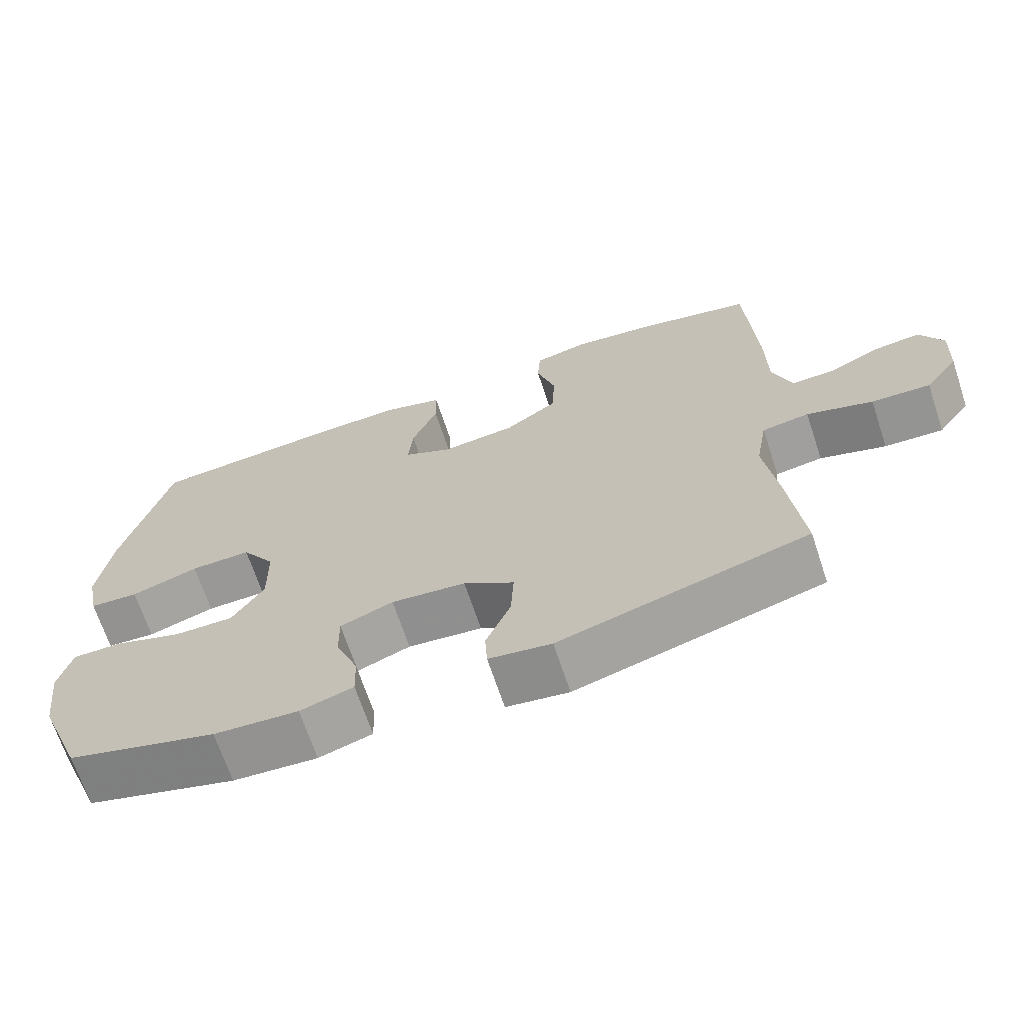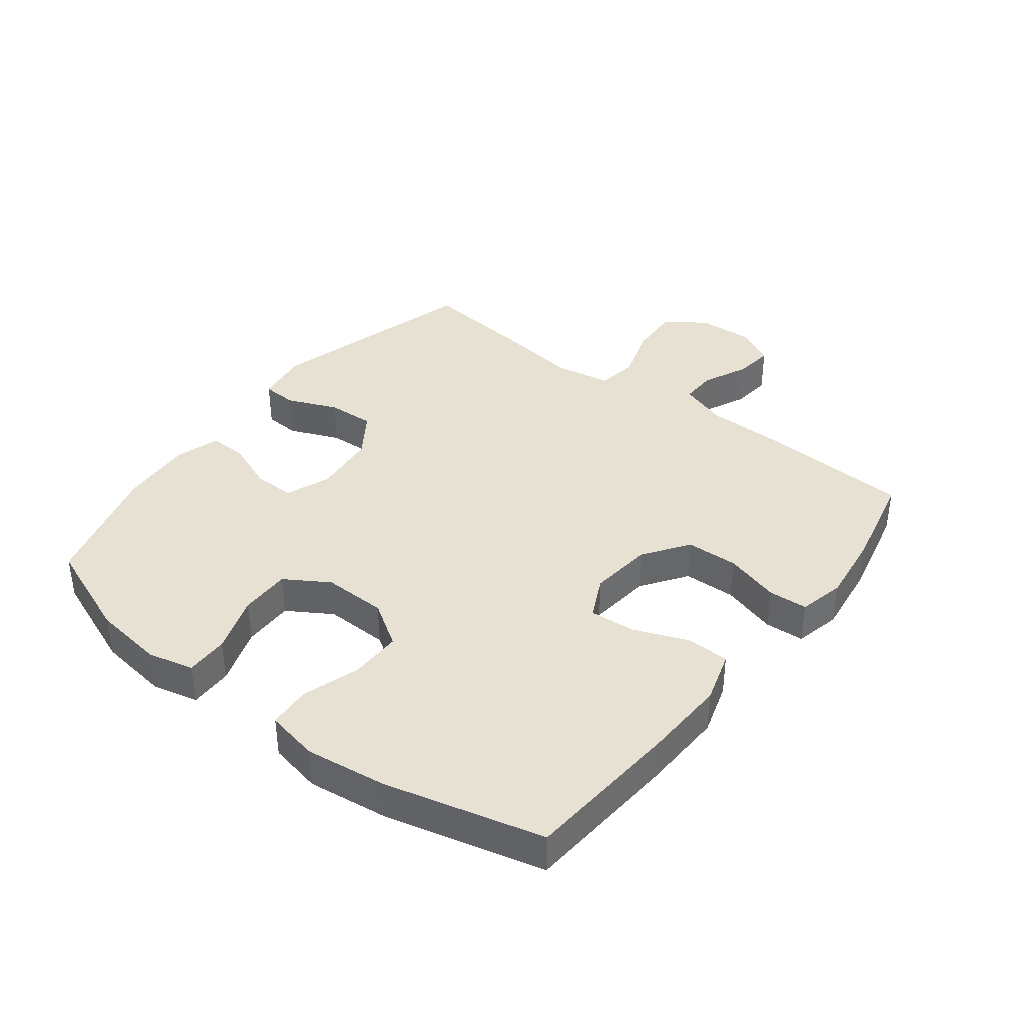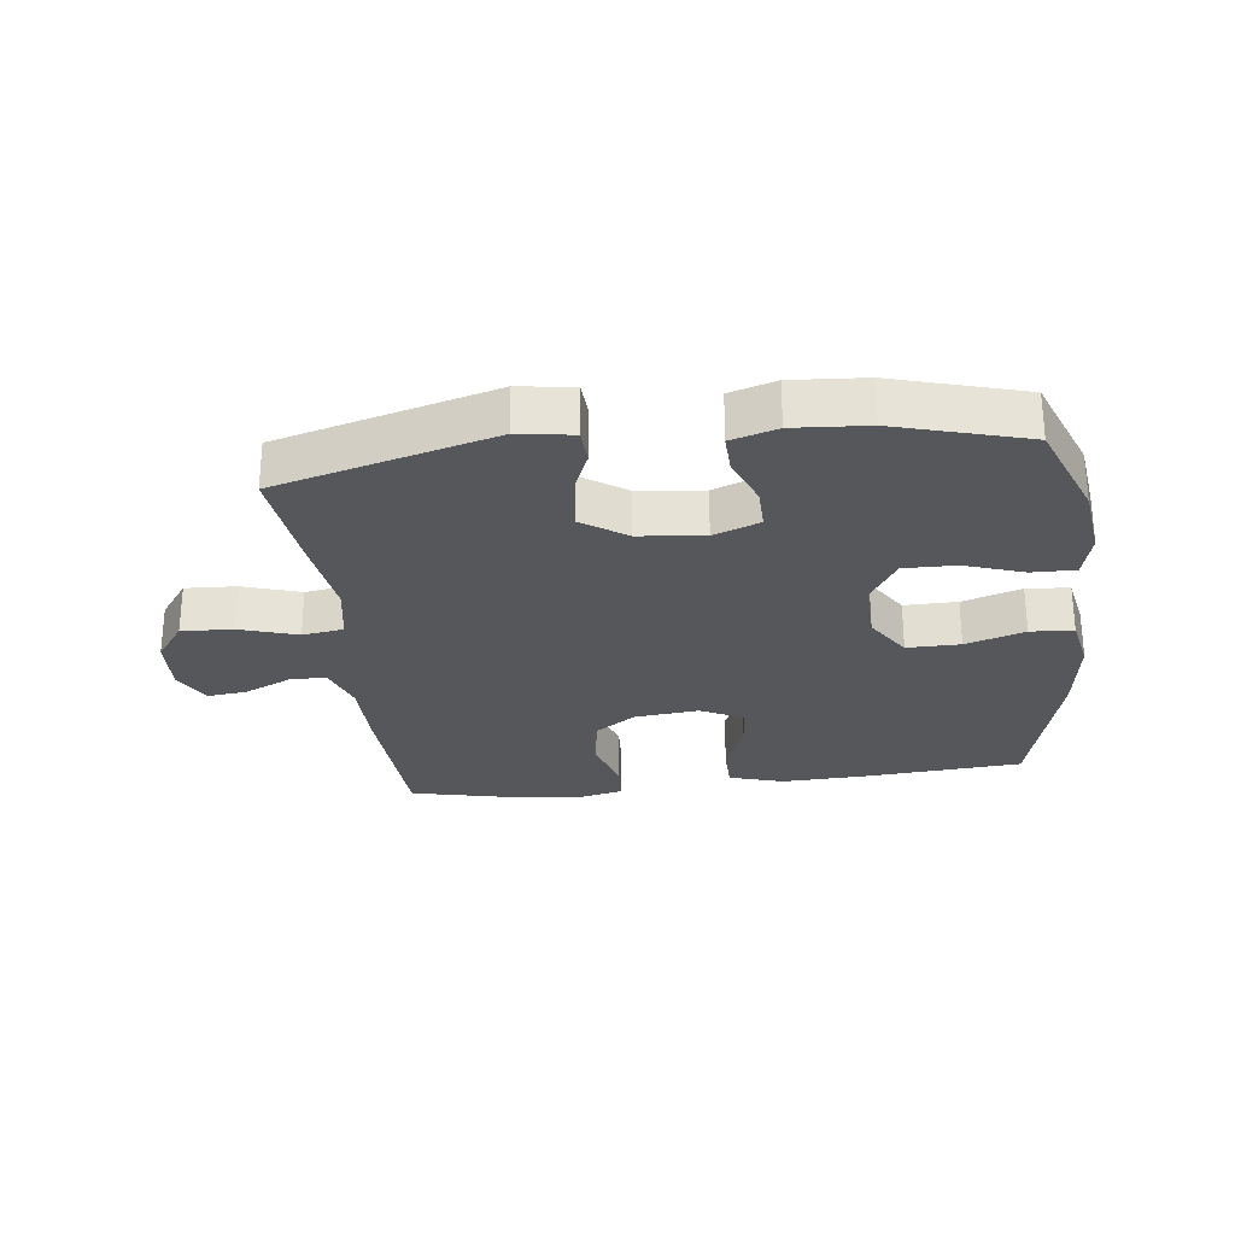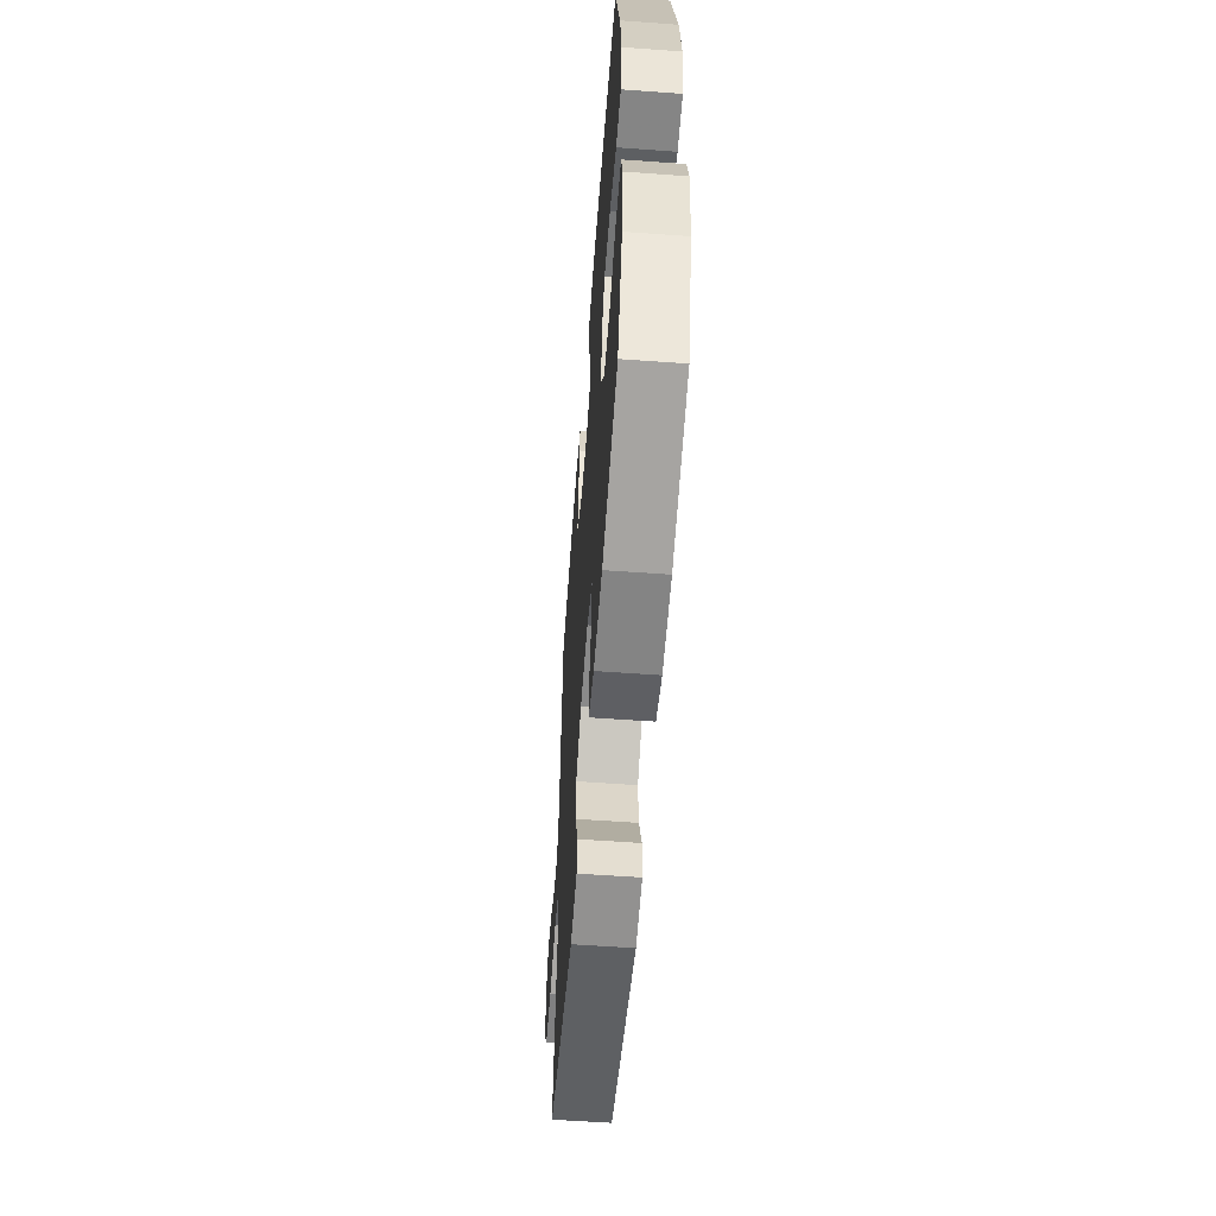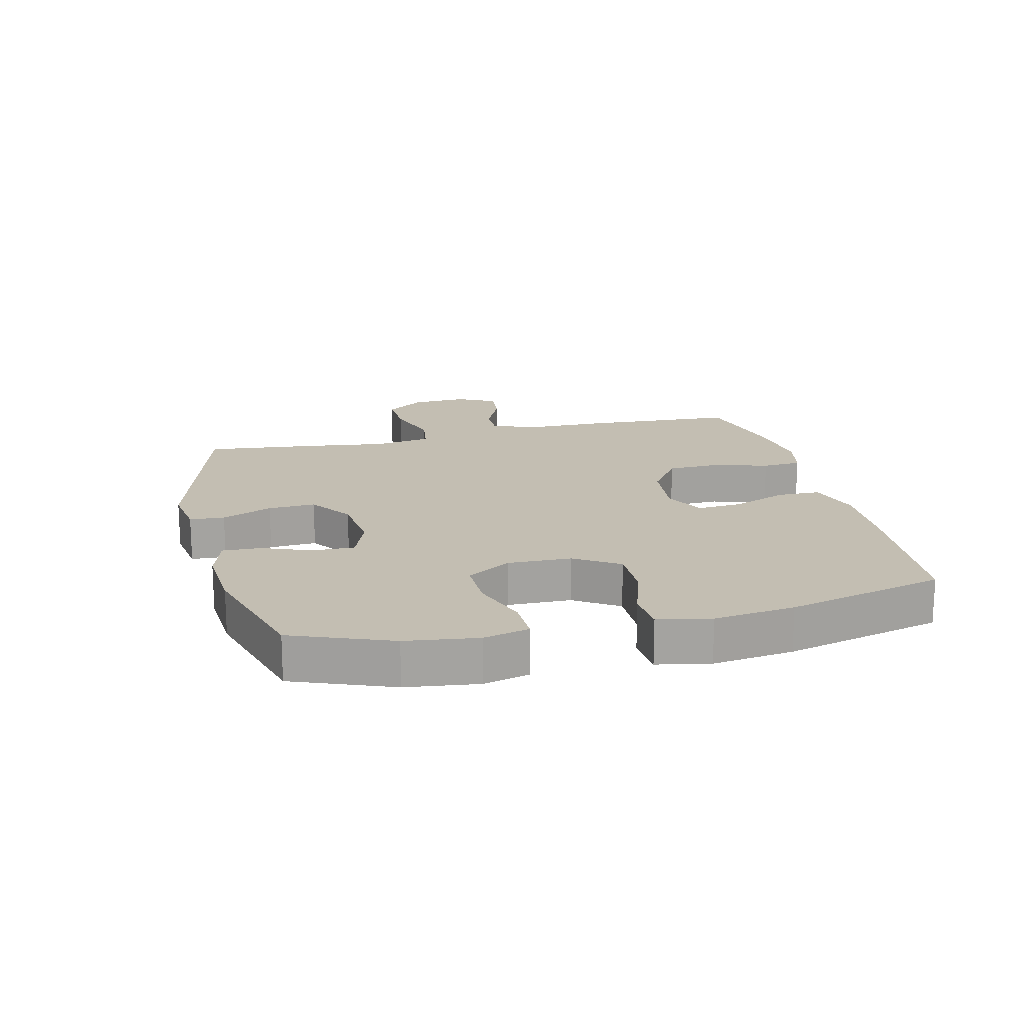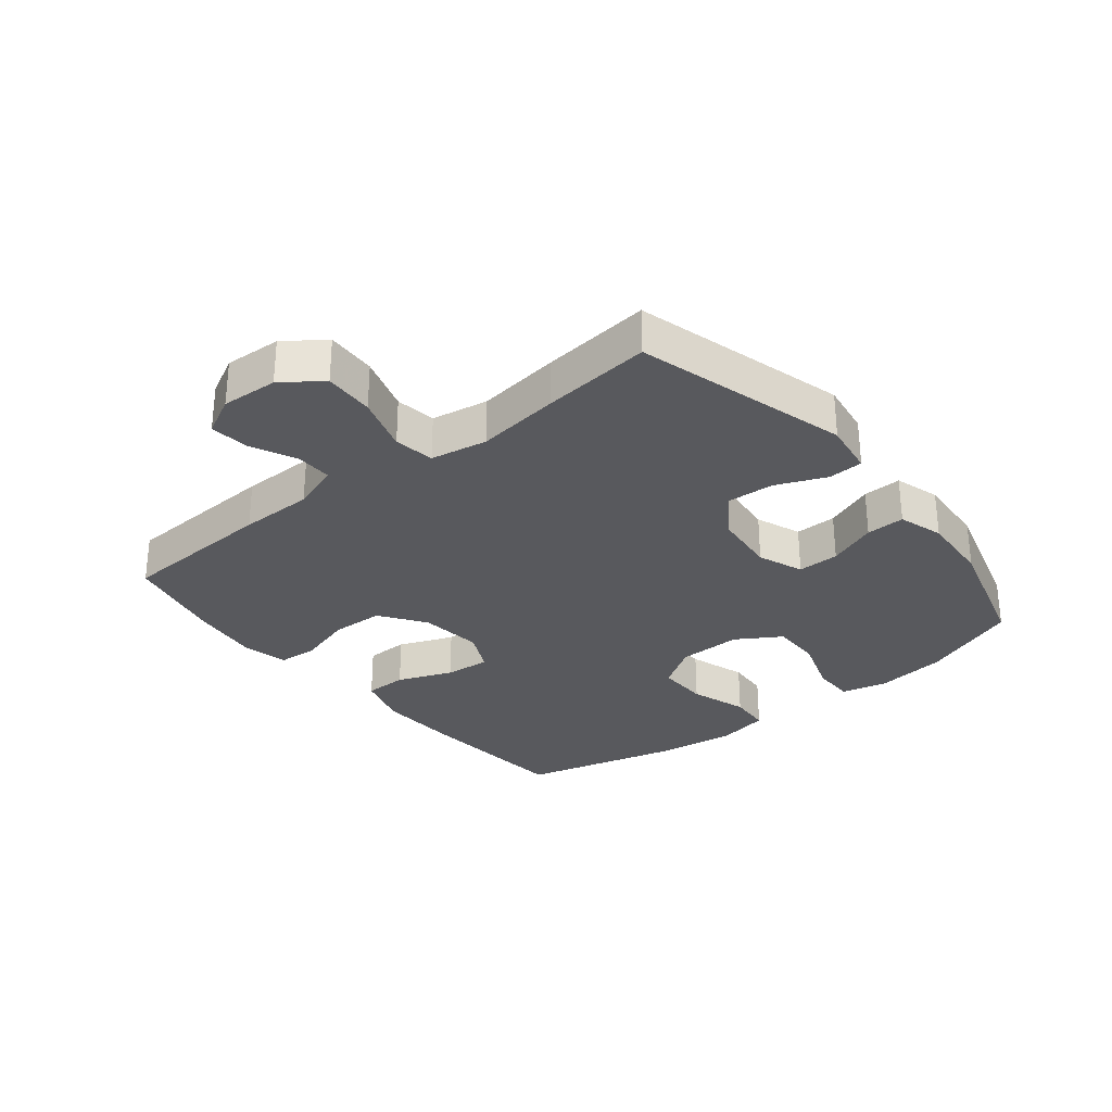
<metadata>
{"format":"obj","ext":"obj","renderer":"f3d","projection":"perspective","resolution":1024,"background":"white","views":[{"elev":-68.3,"azim":18.4,"up":"+Z"},{"elev":38.6,"azim":-52.3,"up":"+Y"},{"elev":-27.4,"azim":-173.1,"up":"+Y"},{"elev":-57.4,"azim":-94.3,"up":"+Z"},{"elev":17.5,"azim":-103.6,"up":"+Y"},{"elev":-29.8,"azim":128.9,"up":"+Y"}]}
</metadata>
<code>
v 0.5 0.07 -0.5
v 0.158 0.07 -0.594
v 0.072 0.07 -0.581
v 0.069 0.07 -0.525
v 0.103 0.07 -0.444
v 0.107 0.07 -0.368
v 0.037 0.07 -0.32
v -0.066 0.07 -0.309
v -0.139 0.07 -0.337
v -0.138 0.07 -0.404
v -0.107 0.07 -0.483
v -0.105 0.07 -0.545
v -0.178 0.07 -0.567
v -0.294 0.07 -0.559
v -0.5 0.07 -0.5
v -0.562 0.07 -0.341
v -0.577 0.07 -0.226
v -0.559 0.07 -0.153
v -0.49 0.07 -0.154
v -0.397 0.07 -0.186
v -0.315 0.07 -0.187
v -0.271 0.07 -0.116
v -0.273 0.07 -0.014
v -0.319 0.07 0.057
v -0.403 0.07 0.056
v -0.496 0.07 0.026
v -0.564 0.07 0.031
v -0.581 0.07 0.116
v -0.564 0.07 0.246
v -0.5 0.07 0.5
v -0.246 0.07 0.52
v -0.114 0.07 0.525
v -0.029 0.07 0.499
v -0.028 0.07 0.43
v -0.063 0.07 0.342
v -0.069 0.07 0.269
v -0.002 0.07 0.236
v 0.1 0.07 0.247
v 0.173 0.07 0.298
v 0.176 0.07 0.382
v 0.15 0.07 0.471
v 0.154 0.07 0.534
v 0.228 0.07 0.551
v 0.342 0.07 0.536
v 0.5 0.07 0.5
v 0.513 0.07 0.248
v 0.514 0.07 0.129
v 0.54 0.07 0.052
v 0.598 0.07 0.053
v 0.672 0.07 0.087
v 0.735 0.07 0.094
v 0.767 0.07 0.032
v 0.762 0.07 -0.059
v 0.716 0.07 -0.122
v 0.635 0.07 -0.118
v 0.544 0.07 -0.089
v 0.479 0.07 -0.099
v 0.463 0.07 -0.19
v 0.481 0.07 -0.325
v 0.5 0 -0.5
v 0.158 0 -0.594
v 0.072 0 -0.581
v 0.069 0 -0.525
v 0.103 0 -0.444
v 0.107 0 -0.368
v 0.037 0 -0.32
v -0.066 0 -0.309
v -0.139 0 -0.337
v -0.138 0 -0.404
v -0.107 0 -0.483
v -0.105 0 -0.545
v -0.178 0 -0.567
v -0.294 0 -0.559
v -0.5 0 -0.5
v -0.562 0 -0.341
v -0.577 0 -0.226
v -0.559 0 -0.153
v -0.49 0 -0.154
v -0.397 0 -0.186
v -0.315 0 -0.187
v -0.271 0 -0.116
v -0.273 0 -0.014
v -0.319 0 0.057
v -0.403 0 0.056
v -0.496 0 0.026
v -0.564 0 0.031
v -0.581 0 0.116
v -0.564 0 0.246
v -0.5 0 0.5
v -0.246 0 0.52
v -0.114 0 0.525
v -0.029 0 0.499
v -0.028 0 0.43
v -0.063 0 0.342
v -0.069 0 0.269
v -0.002 0 0.236
v 0.1 0 0.247
v 0.173 0 0.298
v 0.176 0 0.382
v 0.15 0 0.471
v 0.154 0 0.534
v 0.228 0 0.551
v 0.342 0 0.536
v 0.5 0 0.5
v 0.513 0 0.248
v 0.514 0 0.129
v 0.54 0 0.052
v 0.598 0 0.053
v 0.672 0 0.087
v 0.735 0 0.094
v 0.767 0 0.032
v 0.762 0 -0.059
v 0.716 0 -0.122
v 0.635 0 -0.118
v 0.544 0 -0.089
v 0.479 0 -0.099
v 0.463 0 -0.19
v 0.481 0 -0.325
f 58 59 1 2
f 57 58 2 3
f 53 54 55 56
f 51 52 53 56
f 49 50 51 56
f 48 49 56 57
f 47 48 57 3
f 40 41 42 43
f 39 40 43 44
f 32 33 34 35
f 32 35 36
f 31 32 36
f 30 31 36
f 29 30 36
f 28 29 36 37
f 25 26 27 28
f 24 25 28 37
f 17 18 19 20
f 17 20 21
f 16 17 21
f 15 16 21
f 14 15 21 22
f 10 11 12 13
f 9 10 13 14
f 47 3 4 5
f 47 5 6
f 46 47 6 7
f 39 44 45 46
f 38 39 46 7
f 23 24 37 38
f 22 23 38 7
f 9 14 22
f 8 9 22
f 7 8 22
f 61 60 118 117
f 62 61 117 116
f 115 114 113 112
f 115 112 111 110
f 115 110 109 108
f 116 115 108 107
f 62 116 107 106
f 102 101 100 99
f 103 102 99 98
f 94 93 92 91
f 95 94 91
f 95 91 90
f 95 90 89
f 95 89 88
f 96 95 88 87
f 87 86 85 84
f 96 87 84 83
f 79 78 77 76
f 80 79 76
f 80 76 75
f 80 75 74
f 81 80 74 73
f 72 71 70 69
f 73 72 69 68
f 64 63 62 106
f 65 64 106
f 66 65 106 105
f 105 104 103 98
f 66 105 98 97
f 97 96 83 82
f 66 97 82 81
f 81 73 68
f 81 68 67
f 81 67 66
f 1 60 61 2
f 2 61 62 3
f 3 62 63 4
f 4 63 64 5
f 5 64 65 6
f 6 65 66 7
f 7 66 67 8
f 8 67 68 9
f 9 68 69 10
f 10 69 70 11
f 11 70 71 12
f 12 71 72 13
f 13 72 73 14
f 14 73 74 15
f 15 74 75 16
f 16 75 76 17
f 17 76 77 18
f 18 77 78 19
f 19 78 79 20
f 20 79 80 21
f 21 80 81 22
f 22 81 82 23
f 23 82 83 24
f 24 83 84 25
f 25 84 85 26
f 26 85 86 27
f 27 86 87 28
f 28 87 88 29
f 29 88 89 30
f 30 89 90 31
f 31 90 91 32
f 32 91 92 33
f 33 92 93 34
f 34 93 94 35
f 35 94 95 36
f 36 95 96 37
f 37 96 97 38
f 38 97 98 39
f 39 98 99 40
f 40 99 100 41
f 41 100 101 42
f 42 101 102 43
f 43 102 103 44
f 44 103 104 45
f 45 104 105 46
f 46 105 106 47
f 47 106 107 48
f 48 107 108 49
f 49 108 109 50
f 50 109 110 51
f 51 110 111 52
f 52 111 112 53
f 53 112 113 54
f 54 113 114 55
f 55 114 115 56
f 56 115 116 57
f 57 116 117 58
f 58 117 118 59
f 59 118 60 1

</code>
